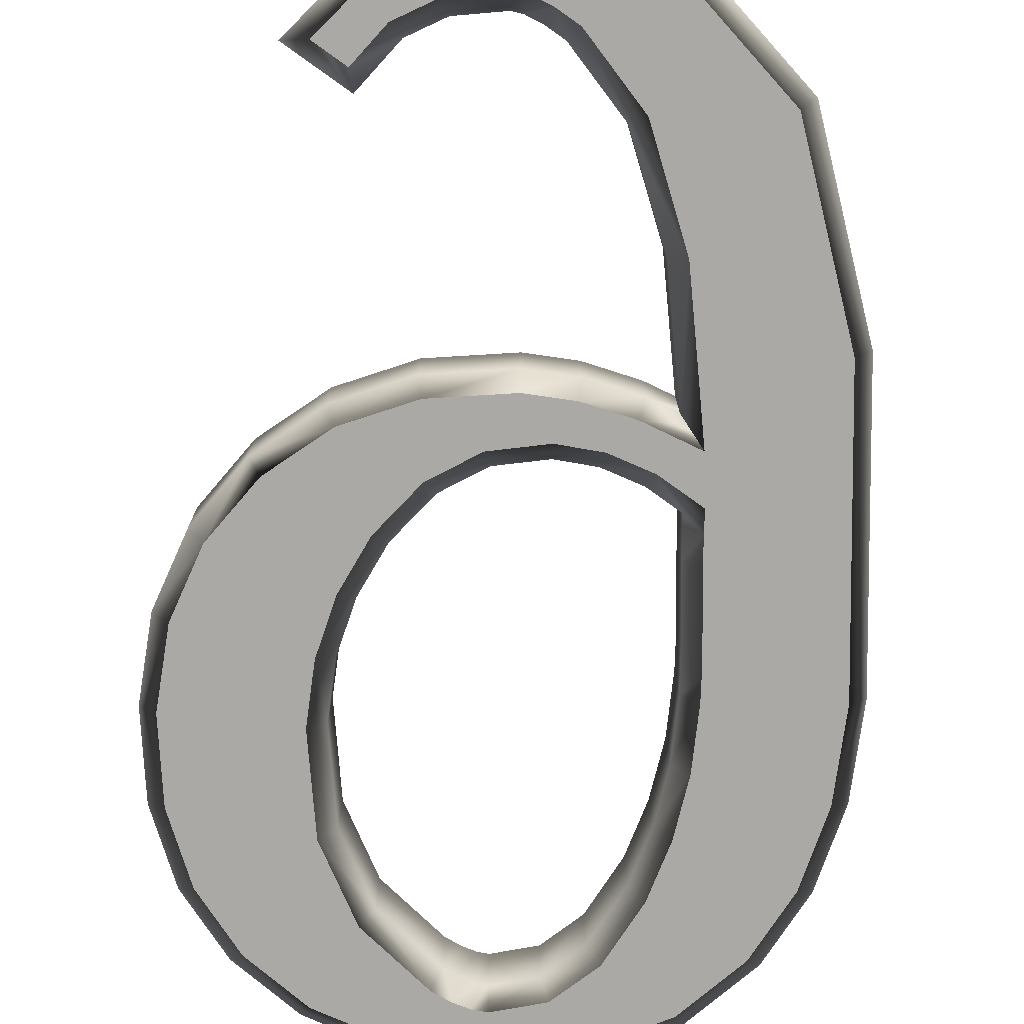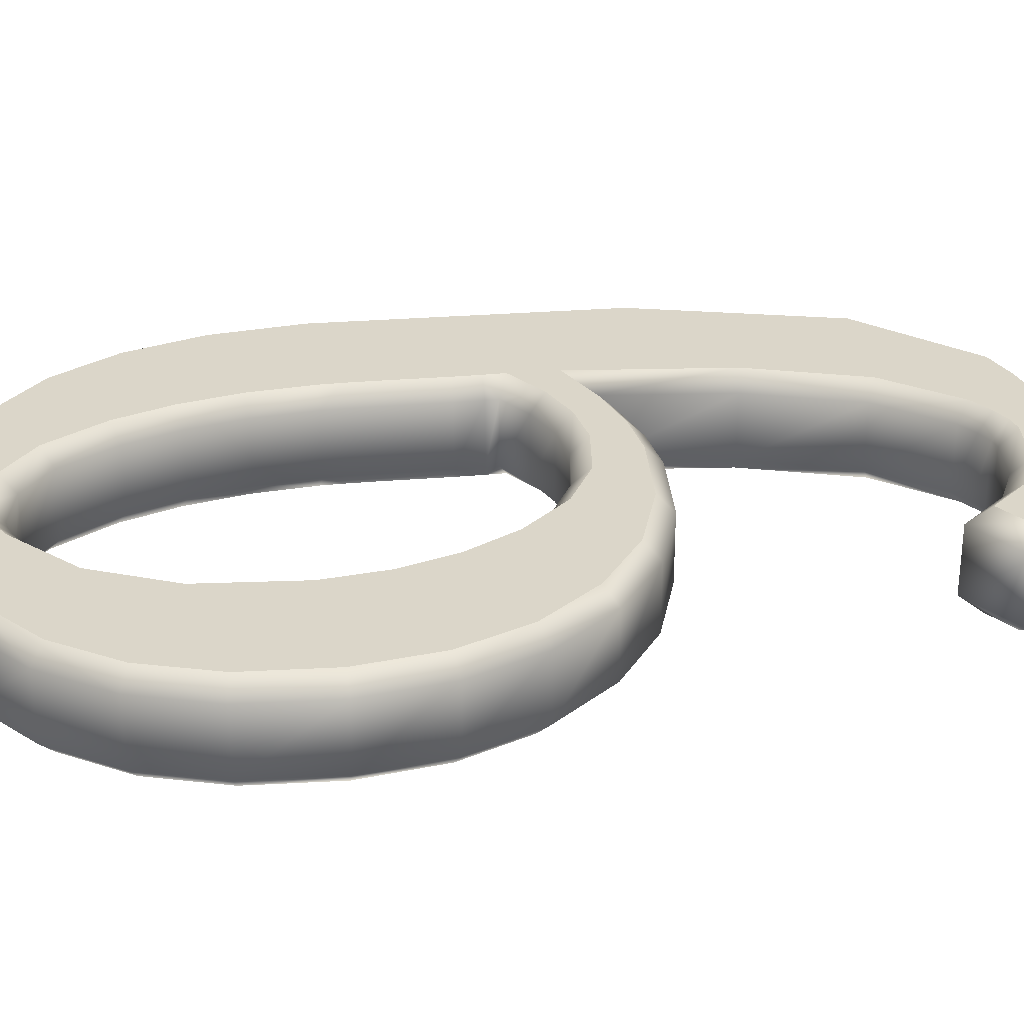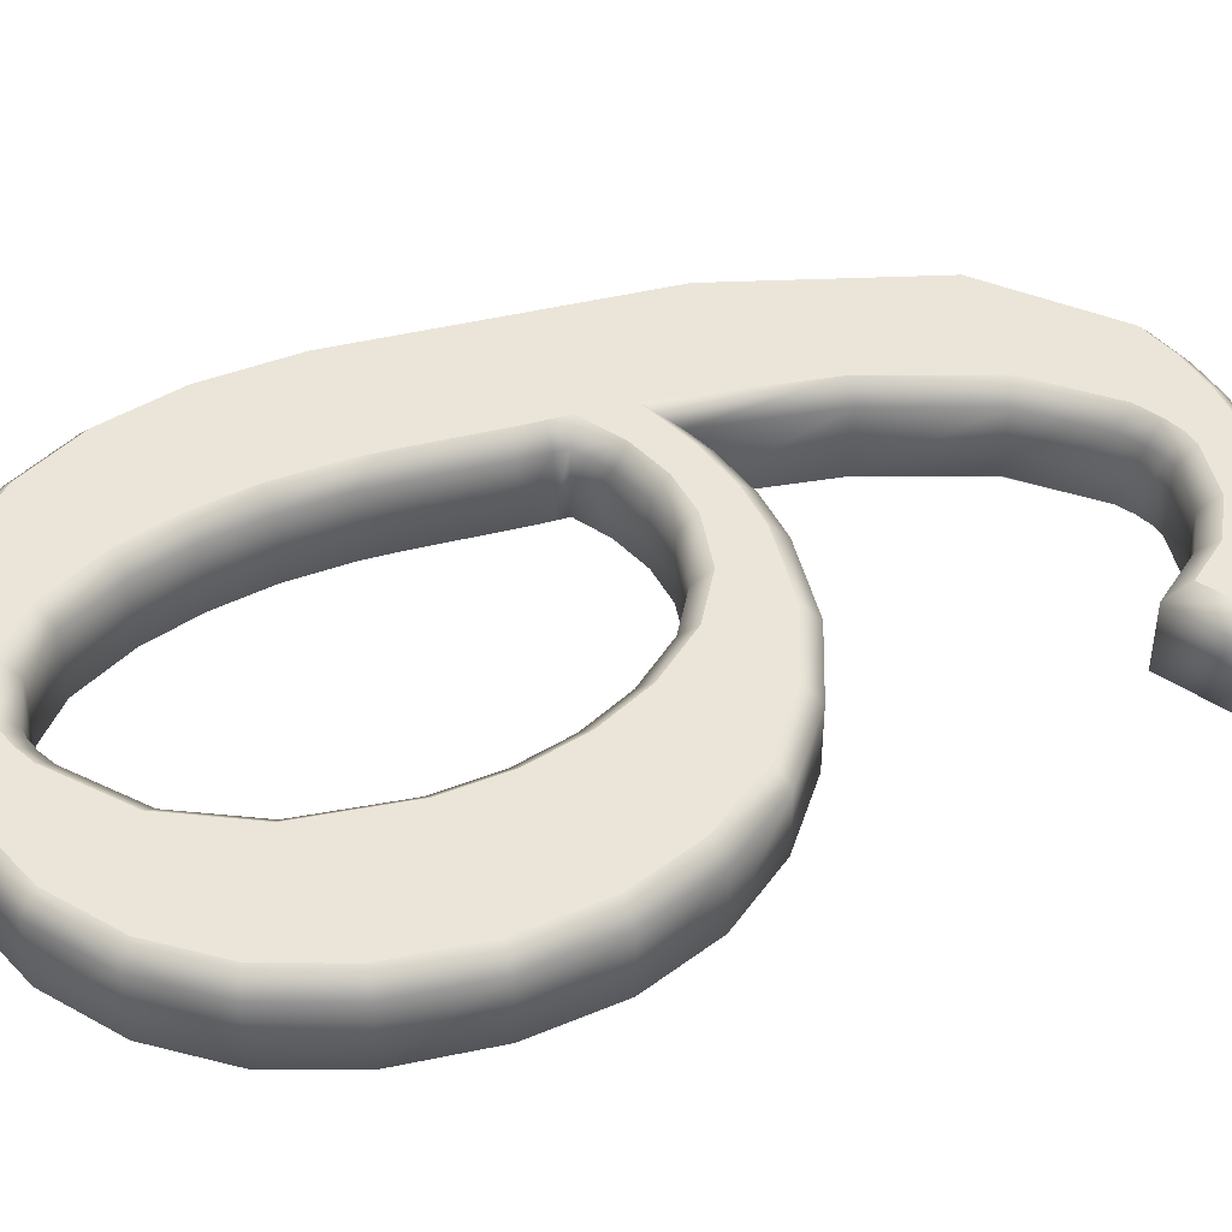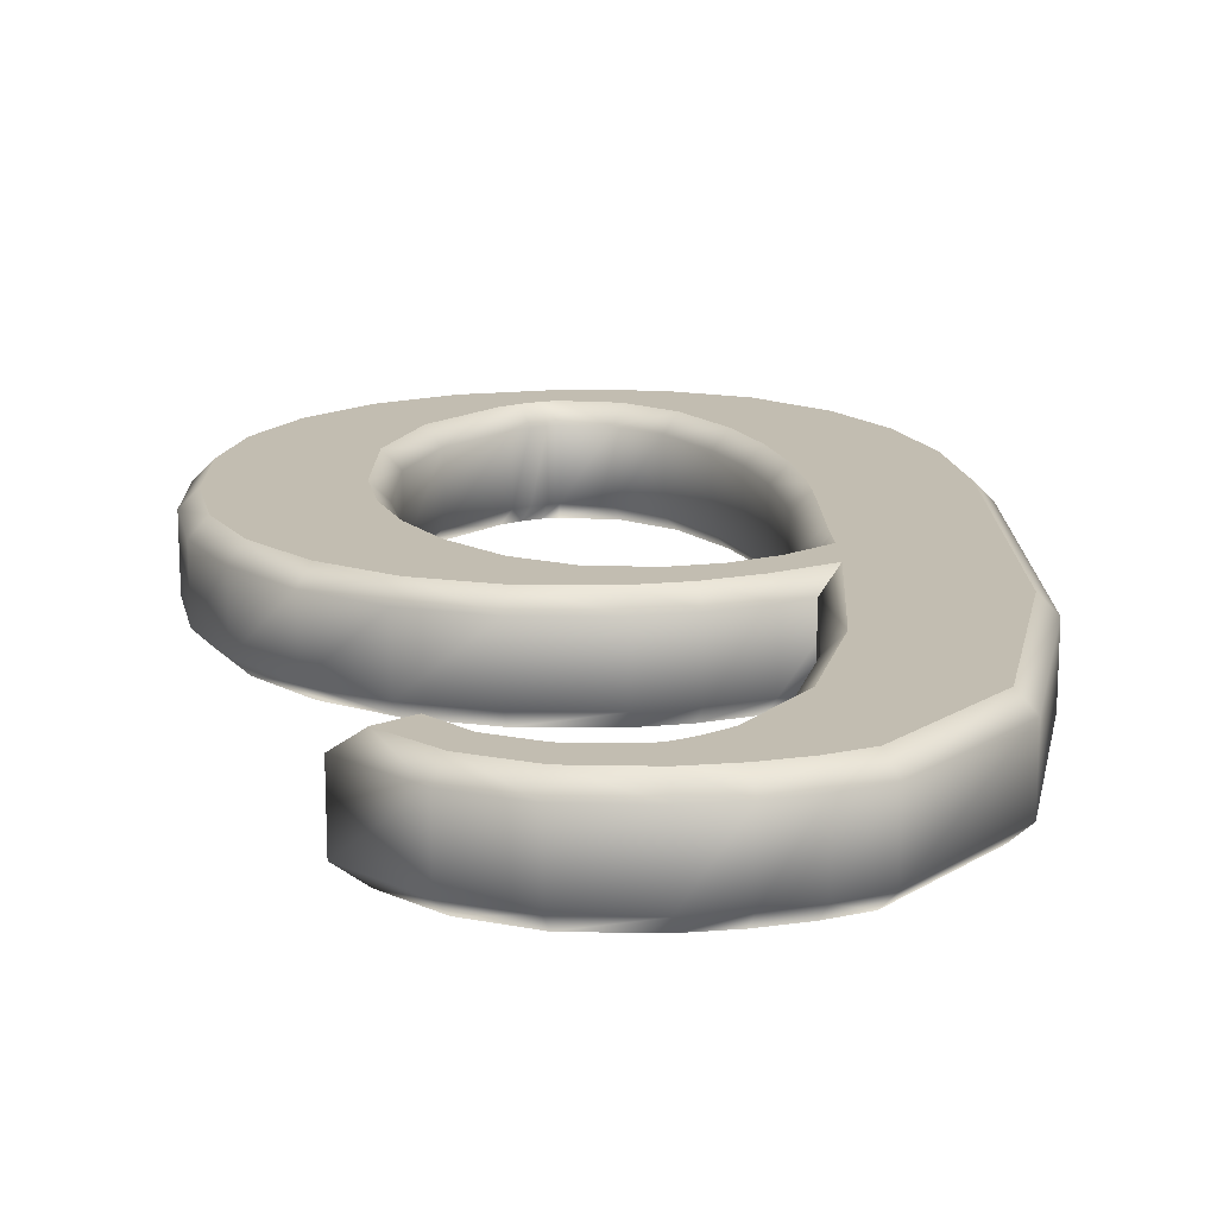
<metadata>
{"format":"obj","ext":"obj","renderer":"f3d","projection":"perspective","resolution":1024,"background":"white","views":[{"elev":-75.4,"azim":177.1,"up":"+Z"},{"elev":29.7,"azim":79.6,"up":"+Z"},{"elev":44.8,"azim":70.5,"up":"+Z"},{"elev":16.8,"azim":174.3,"up":"+Z"}]}
</metadata>
<code>
v 0.08671 0.2671 0.02
v 0.05059 0.2858 0.02
v 0.007697 0.2918 0.02
v -0.02069 0.2902 0.02
v -0.04655 0.2855 0.02
v -0.07176 0.2771 0.02
v -0.1339 0.2147 0.02
v -0.1703 0.09441 0.02
v -0.1821 -0.08228 0.02
v -0.1775 -0.1385 0.02
v -0.1633 -0.1875 0.02
v -0.1393 -0.229 0.02
v -0.1025 -0.2639 0.02
v -0.05623 -0.2849 0.02
v -0.001404 -0.2918 0.02
v 0.05072 -0.2861 0.02
v 0.09566 -0.2688 0.02
v 0.133 -0.2398 0.02
v 0.1604 -0.202 0.02
v 0.1767 -0.1568 0.02
v 0.1821 -0.1046 0.02
v 0.1765 -0.05472 0.02
v 0.1594 -0.01089 0.02
v 0.1308 0.02642 0.02
v 0.09327 0.05476 0.02
v 0.04934 0.07174 0.02
v -0.000485 0.07733 0.02
v -0.03058 0.0745 0.02
v -0.06195 0.06613 0.02
v -0.09379 0.05273 0.02
v -0.07912 0.05762 0.02
v -0.06793 0.1337 0.02
v -0.04519 0.1977 0.02
v -0.01373 0.2353 0.02
v -0.002461 0.2424 0.02
v 0.006993 0.2466 0.02
v 0.01346 0.2477 0.02
v 0.04182 0.2438 0.02
v 0.06327 0.2325 0.02
v 0.08552 0.2054 0.02
v 0.1217 0.2285 0.02
v 0.08671 0.2671 -0.02
v 0.05059 0.2858 -0.02
v 0.007697 0.2918 -0.02
v -0.02069 0.2902 -0.02
v -0.04655 0.2855 -0.02
v -0.07176 0.2771 -0.02
v -0.1339 0.2147 -0.02
v -0.1703 0.09441 -0.02
v -0.1821 -0.08228 -0.02
v -0.1775 -0.1385 -0.02
v -0.1633 -0.1875 -0.02
v -0.1393 -0.229 -0.02
v -0.1025 -0.2639 -0.02
v -0.05623 -0.2849 -0.02
v -0.001404 -0.2918 -0.02
v 0.05072 -0.2861 -0.02
v 0.09566 -0.2688 -0.02
v 0.133 -0.2398 -0.02
v 0.1604 -0.202 -0.02
v 0.1767 -0.1568 -0.02
v 0.1821 -0.1046 -0.02
v 0.1765 -0.05472 -0.02
v 0.1594 -0.01089 -0.02
v 0.1308 0.02642 -0.02
v 0.09327 0.05476 -0.02
v 0.04934 0.07174 -0.02
v -0.000485 0.07733 -0.02
v -0.03058 0.0745 -0.02
v -0.06195 0.06613 -0.02
v -0.09379 0.05273 -0.02
v -0.07912 0.05762 -0.02
v -0.06793 0.1337 -0.02
v -0.04519 0.1977 -0.02
v -0.01373 0.2353 -0.02
v -0.002461 0.2424 -0.02
v 0.006993 0.2466 -0.02
v 0.01346 0.2477 -0.02
v 0.04182 0.2438 -0.02
v 0.06327 0.2325 -0.02
v 0.08552 0.2054 -0.02
v 0.1217 0.2285 -0.02
v -0.08464 -0.01571 0.02
v -0.08388 0.001062 0.02
v -0.08373 0.008726 0.02
v -0.06453 0.02123 0.02
v -0.04138 0.03001 0.02
v -0.018 0.03289 0.02
v 0.01209 0.02779 0.02
v 0.03784 0.01263 0.02
v 0.0602 -0.01345 0.02
v 0.0752 -0.04254 0.02
v 0.08425 -0.07443 0.02
v 0.08728 -0.1089 0.02
v 0.08007 -0.1651 0.02
v 0.05901 -0.2079 0.02
v 0.02362 -0.2391 0.02
v 0.01419 -0.244 0.02
v 0.005763 -0.2469 0.02
v -0.000424 -0.2477 0.02
v -0.02676 -0.2415 0.02
v -0.04913 -0.2226 0.02
v -0.06839 -0.1891 0.02
v -0.07928 -0.1568 0.02
v -0.08588 -0.1222 0.02
v -0.0881 -0.08536 0.02
v -0.08786 -0.07284 0.02
v -0.08713 -0.05636 0.02
v -0.08589 -0.0361 0.02
v -0.08464 -0.01571 -0.02
v -0.08388 0.001062 -0.02
v -0.08373 0.008726 -0.02
v -0.06453 0.02123 -0.02
v -0.04138 0.03001 -0.02
v -0.018 0.03289 -0.02
v 0.01209 0.02779 -0.02
v 0.03784 0.01263 -0.02
v 0.0602 -0.01345 -0.02
v 0.0752 -0.04254 -0.02
v 0.08425 -0.07443 -0.02
v 0.08728 -0.1089 -0.02
v 0.08007 -0.1651 -0.02
v 0.05901 -0.2079 -0.02
v 0.02362 -0.2391 -0.02
v 0.01419 -0.244 -0.02
v 0.005763 -0.2469 -0.02
v -0.000424 -0.2477 -0.02
v -0.02676 -0.2415 -0.02
v -0.04913 -0.2226 -0.02
v -0.06839 -0.1891 -0.02
v -0.07928 -0.1568 -0.02
v -0.08588 -0.1222 -0.02
v -0.0881 -0.08536 -0.02
v -0.08786 -0.07284 -0.02
v -0.08713 -0.05636 -0.02
v -0.08589 -0.0361 -0.02
v 0.08052 0.259 -0.03
v 0.04751 0.2761 -0.03
v 0.007272 0.2818 -0.03
v -0.01951 0.2803 -0.03
v -0.04405 0.2758 -0.03
v -0.06635 0.2683 -0.03
v -0.1251 0.2094 -0.03
v -0.1603 0.09261 -0.03
v -0.1721 -0.0822 -0.03
v -0.1676 -0.1367 -0.03
v -0.154 -0.1835 -0.03
v -0.1314 -0.2227 -0.03
v -0.09682 -0.2555 -0.03
v -0.05347 -0.2752 -0.03
v -0.001323 -0.2817 -0.03
v 0.04834 -0.2763 -0.03
v 0.09069 -0.26 -0.03
v 0.1257 -0.2328 -0.03
v 0.1515 -0.1973 -0.03
v 0.1669 -0.1546 -0.03
v 0.1721 -0.1046 -0.03
v 0.1667 -0.05714 -0.03
v 0.1506 -0.01585 -0.03
v 0.1237 0.01926 -0.03
v 0.08836 0.04594 -0.03
v 0.04695 0.06194 -0.03
v -0.000576 0.06728 -0.03
v -0.02881 0.06462 -0.03
v -0.05871 0.05665 -0.03
v -0.09026 0.04336 -0.03
v -0.09138 0.04299 -0.03
v -0.07768 0.1361 -0.03
v -0.05401 0.2028 -0.03
v -0.02038 0.2429 -0.03
v -0.007178 0.2512 -0.03
v 0.004033 0.2562 -0.03
v 0.01325 0.2579 -0.03
v 0.04493 0.2535 -0.03
v 0.06972 0.2404 -0.03
v 0.08762 0.2186 -0.03
v 0.1063 0.2306 -0.03
v -0.09462 -0.01518 -0.03
v -0.09387 0.001385 -0.03
v -0.09362 0.01422 -0.03
v -0.06909 0.0302 -0.03
v -0.0438 0.03979 -0.03
v -0.01777 0.04299 -0.03
v 0.01558 0.03734 -0.03
v 0.04435 0.0204 -0.03
v 0.06856 -0.007833 -0.03
v 0.08454 -0.03885 -0.03
v 0.09413 -0.07261 -0.03
v 0.09733 -0.1091 -0.03
v 0.08977 -0.168 -0.03
v 0.0671 -0.2141 -0.03
v 0.02932 -0.2474 -0.03
v 0.01815 -0.2532 -0.03
v 0.008061 -0.2567 -0.03
v -0.000949 -0.2578 -0.03
v -0.03139 -0.2506 -0.03
v -0.05692 -0.2291 -0.03
v -0.07756 -0.1932 -0.03
v -0.08897 -0.1593 -0.03
v -0.09583 -0.1234 -0.03
v -0.09811 -0.08556 -0.03
v -0.09786 -0.07252 -0.03
v -0.09711 -0.05583 -0.03
v -0.09587 -0.03549 -0.03
v 0.08052 0.259 0.03
v 0.04751 0.2761 0.03
v 0.007272 0.2818 0.03
v -0.01951 0.2803 0.03
v -0.04405 0.2758 0.03
v -0.06635 0.2683 0.03
v -0.1251 0.2094 0.03
v -0.1603 0.09261 0.03
v -0.1721 -0.0822 0.03
v -0.1676 -0.1367 0.03
v -0.154 -0.1835 0.03
v -0.1314 -0.2227 0.03
v -0.09682 -0.2555 0.03
v -0.05347 -0.2752 0.03
v -0.001323 -0.2817 0.03
v 0.04834 -0.2763 0.03
v 0.09069 -0.26 0.03
v 0.1257 -0.2328 0.03
v 0.1515 -0.1973 0.03
v 0.1669 -0.1546 0.03
v 0.1721 -0.1046 0.03
v 0.1667 -0.05714 0.03
v 0.1506 -0.01585 0.03
v 0.1237 0.01926 0.03
v 0.08836 0.04594 0.03
v 0.04695 0.06194 0.03
v -0.000576 0.06728 0.03
v -0.02881 0.06462 0.03
v -0.05871 0.05665 0.03
v -0.09026 0.04336 0.03
v -0.09138 0.04299 0.03
v -0.07768 0.1361 0.03
v -0.05401 0.2028 0.03
v -0.02038 0.2429 0.03
v -0.007178 0.2512 0.03
v 0.004033 0.2562 0.03
v 0.01325 0.2579 0.03
v 0.04493 0.2535 0.03
v 0.06972 0.2404 0.03
v 0.08762 0.2186 0.03
v 0.1063 0.2306 0.03
v -0.09462 -0.01518 0.03
v -0.09387 0.001385 0.03
v -0.09362 0.01422 0.03
v -0.06909 0.0302 0.03
v -0.0438 0.03979 0.03
v -0.01777 0.04299 0.03
v 0.01558 0.03734 0.03
v 0.04435 0.0204 0.03
v 0.06856 -0.007833 0.03
v 0.08454 -0.03885 0.03
v 0.09413 -0.07261 0.03
v 0.09733 -0.1091 0.03
v 0.08977 -0.168 0.03
v 0.0671 -0.2141 0.03
v 0.02932 -0.2474 0.03
v 0.01815 -0.2532 0.03
v 0.008061 -0.2567 0.03
v -0.000949 -0.2578 0.03
v -0.03139 -0.2506 0.03
v -0.05692 -0.2291 0.03
v -0.07756 -0.1932 0.03
v -0.08897 -0.1593 0.03
v -0.09583 -0.1234 0.03
v -0.09811 -0.08556 0.03
v -0.09786 -0.07252 0.03
v -0.09711 -0.05583 0.03
v -0.09587 -0.03549 0.03
f 151 152 150
f 150 152 153
f 150 153 195
f 195 153 194
f 150 195 149
f 194 153 193
f 149 195 196
f 193 153 192
f 192 153 154
f 149 196 197
f 149 197 148
f 192 154 191
f 191 154 155
f 148 197 198
f 148 198 147
f 191 155 190
f 147 198 199
f 190 155 156
f 147 199 146
f 146 199 200
f 190 156 189
f 189 156 157
f 146 200 201
f 146 201 145
f 189 157 188
f 145 201 202
f 188 157 158
f 145 202 203
f 188 158 187
f 145 203 204
f 187 158 159
f 145 204 178
f 187 159 186
f 145 178 179
f 145 179 180
f 186 159 160
f 186 160 185
f 185 160 184
f 184 160 183
f 182 183 167
f 181 182 167
f 180 181 167
f 145 180 167
f 167 183 166
f 183 160 161
f 166 183 161
f 166 161 165
f 165 161 162
f 165 162 164
f 164 162 163
f 145 167 144
f 144 167 168
f 144 168 169
f 144 169 143
f 176 177 175
f 143 169 170
f 143 170 171
f 175 177 174
f 143 171 172
f 174 177 137
f 173 174 137
f 173 137 142
f 172 173 142
f 143 172 142
f 142 137 141
f 141 137 138
f 141 138 140
f 140 138 139
f 219 220 218
f 218 220 221
f 218 221 263
f 263 221 262
f 218 263 217
f 262 221 261
f 217 263 264
f 261 221 260
f 260 221 222
f 217 264 265
f 217 265 216
f 260 222 259
f 259 222 223
f 216 265 266
f 216 266 215
f 259 223 258
f 215 266 267
f 258 223 224
f 215 267 214
f 214 267 268
f 258 224 257
f 257 224 225
f 214 268 269
f 214 269 213
f 257 225 256
f 213 269 270
f 256 225 226
f 213 270 271
f 256 226 255
f 213 271 272
f 255 226 227
f 213 272 246
f 255 227 254
f 213 246 247
f 213 247 248
f 254 227 228
f 254 228 253
f 253 228 252
f 252 228 251
f 250 251 235
f 249 250 235
f 248 249 235
f 213 248 235
f 235 251 234
f 251 228 229
f 234 251 229
f 234 229 233
f 233 229 230
f 233 230 232
f 232 230 231
f 213 235 212
f 212 235 236
f 212 236 237
f 212 237 211
f 244 245 243
f 211 237 238
f 211 238 239
f 243 245 242
f 211 239 240
f 242 245 205
f 241 242 205
f 241 205 210
f 240 241 210
f 211 240 210
f 210 205 209
f 209 205 206
f 209 206 208
f 208 206 207
f 136 135 204
f 135 203 204
f 135 134 203
f 134 202 203
f 134 133 202
f 133 201 202
f 133 132 201
f 132 200 201
f 132 131 200
f 131 199 200
f 131 130 199
f 130 198 199
f 130 129 198
f 129 197 198
f 129 128 197
f 128 196 197
f 128 127 195
f 128 195 196
f 127 126 194
f 127 194 195
f 126 125 193
f 126 193 194
f 125 124 193
f 124 192 193
f 124 123 192
f 123 191 192
f 123 122 190
f 123 190 191
f 122 121 189
f 122 189 190
f 121 120 188
f 121 188 189
f 120 119 188
f 119 187 188
f 119 118 187
f 118 186 187
f 118 117 186
f 117 185 186
f 117 116 185
f 116 184 185
f 116 115 183
f 116 183 184
f 115 114 182
f 115 182 183
f 114 113 181
f 114 181 182
f 113 112 181
f 112 180 181
f 112 111 179
f 112 179 180
f 111 110 179
f 110 178 179
f 110 136 178
f 136 204 178
f 109 108 135
f 109 135 136
f 108 107 134
f 108 134 135
f 107 106 133
f 107 133 134
f 106 105 132
f 106 132 133
f 105 104 131
f 105 131 132
f 104 103 130
f 104 130 131
f 103 102 129
f 103 129 130
f 102 101 128
f 102 128 129
f 101 100 127
f 101 127 128
f 100 99 126
f 100 126 127
f 99 98 125
f 99 125 126
f 98 97 124
f 98 124 125
f 97 96 123
f 97 123 124
f 96 95 122
f 96 122 123
f 95 94 121
f 95 121 122
f 94 93 120
f 94 120 121
f 93 92 119
f 93 119 120
f 92 91 118
f 92 118 119
f 91 90 117
f 91 117 118
f 90 89 116
f 90 116 117
f 89 88 115
f 89 115 116
f 88 87 114
f 88 114 115
f 87 86 113
f 87 113 114
f 86 85 112
f 86 112 113
f 85 84 111
f 85 111 112
f 84 83 110
f 84 110 111
f 83 109 136
f 83 136 110
f 272 271 108
f 272 108 109
f 271 270 107
f 271 107 108
f 270 269 106
f 270 106 107
f 269 268 105
f 269 105 106
f 268 267 104
f 268 104 105
f 267 266 103
f 267 103 104
f 266 265 102
f 266 102 103
f 265 264 101
f 265 101 102
f 264 263 101
f 263 100 101
f 263 262 100
f 262 99 100
f 262 261 99
f 261 98 99
f 261 260 97
f 261 97 98
f 260 259 96
f 260 96 97
f 259 258 96
f 258 95 96
f 258 257 95
f 257 94 95
f 257 256 94
f 256 93 94
f 256 255 92
f 256 92 93
f 255 254 91
f 255 91 92
f 254 253 90
f 254 90 91
f 253 252 89
f 253 89 90
f 252 251 89
f 251 88 89
f 251 250 88
f 250 87 88
f 250 249 87
f 249 86 87
f 249 248 85
f 249 85 86
f 248 247 85
f 247 84 85
f 247 246 83
f 247 83 84
f 246 272 109
f 246 109 83
f 82 81 177
f 81 176 177
f 81 80 176
f 80 175 176
f 80 79 174
f 80 174 175
f 79 78 173
f 79 173 174
f 78 77 172
f 78 172 173
f 77 76 171
f 77 171 172
f 76 75 171
f 75 170 171
f 75 74 170
f 74 169 170
f 74 73 168
f 74 168 169
f 73 72 168
f 72 167 168
f 72 71 167
f 71 166 167
f 71 70 165
f 71 165 166
f 70 69 164
f 70 164 165
f 69 68 163
f 69 163 164
f 68 67 162
f 68 162 163
f 67 66 161
f 67 161 162
f 66 65 161
f 65 160 161
f 65 64 159
f 65 159 160
f 64 63 159
f 63 158 159
f 63 62 158
f 62 157 158
f 62 61 156
f 62 156 157
f 61 60 155
f 61 155 156
f 60 59 154
f 60 154 155
f 59 58 153
f 59 153 154
f 58 57 153
f 57 152 153
f 57 56 152
f 56 151 152
f 56 55 150
f 56 150 151
f 55 54 149
f 55 149 150
f 54 53 149
f 53 148 149
f 53 52 148
f 52 147 148
f 52 51 147
f 51 146 147
f 51 50 146
f 50 145 146
f 50 49 144
f 50 144 145
f 49 48 143
f 49 143 144
f 48 47 143
f 47 142 143
f 47 46 142
f 46 141 142
f 46 45 141
f 45 140 141
f 45 44 139
f 45 139 140
f 44 43 138
f 44 138 139
f 43 42 137
f 43 137 138
f 42 82 177
f 42 177 137
f 41 40 81
f 41 81 82
f 40 39 80
f 40 80 81
f 39 38 79
f 39 79 80
f 38 37 78
f 38 78 79
f 37 36 77
f 37 77 78
f 36 35 76
f 36 76 77
f 35 34 75
f 35 75 76
f 34 33 74
f 34 74 75
f 33 32 73
f 33 73 74
f 32 31 72
f 32 72 73
f 31 30 71
f 31 71 72
f 30 29 70
f 30 70 71
f 29 28 69
f 29 69 70
f 28 27 68
f 28 68 69
f 27 26 67
f 27 67 68
f 26 25 66
f 26 66 67
f 25 24 65
f 25 65 66
f 24 23 64
f 24 64 65
f 23 22 63
f 23 63 64
f 22 21 62
f 22 62 63
f 21 20 61
f 21 61 62
f 20 19 60
f 20 60 61
f 19 18 59
f 19 59 60
f 18 17 58
f 18 58 59
f 17 16 57
f 17 57 58
f 16 15 56
f 16 56 57
f 15 14 55
f 15 55 56
f 14 13 54
f 14 54 55
f 13 12 53
f 13 53 54
f 12 11 52
f 12 52 53
f 11 10 51
f 11 51 52
f 10 9 50
f 10 50 51
f 9 8 49
f 9 49 50
f 8 7 48
f 8 48 49
f 7 6 47
f 7 47 48
f 6 5 46
f 6 46 47
f 5 4 45
f 5 45 46
f 4 3 44
f 4 44 45
f 3 2 43
f 3 43 44
f 2 1 42
f 2 42 43
f 1 41 82
f 1 82 42
f 245 244 40
f 245 40 41
f 244 243 39
f 244 39 40
f 243 242 39
f 242 38 39
f 242 241 38
f 241 37 38
f 241 240 37
f 240 36 37
f 240 239 36
f 239 35 36
f 239 238 34
f 239 34 35
f 238 237 33
f 238 33 34
f 237 236 33
f 236 32 33
f 236 235 31
f 236 31 32
f 235 234 30
f 235 30 31
f 234 233 30
f 233 29 30
f 233 232 29
f 232 28 29
f 232 231 28
f 231 27 28
f 231 230 27
f 230 26 27
f 230 229 26
f 229 25 26
f 229 228 24
f 229 24 25
f 228 227 24
f 227 23 24
f 227 226 22
f 227 22 23
f 226 225 21
f 226 21 22
f 225 224 21
f 224 20 21
f 224 223 20
f 223 19 20
f 223 222 19
f 222 18 19
f 222 221 18
f 221 17 18
f 221 220 16
f 221 16 17
f 220 219 15
f 220 15 16
f 219 218 15
f 218 14 15
f 218 217 14
f 217 13 14
f 217 216 12
f 217 12 13
f 216 215 11
f 216 11 12
f 215 214 10
f 215 10 11
f 214 213 9
f 214 9 10
f 213 212 9
f 212 8 9
f 212 211 8
f 211 7 8
f 211 210 6
f 211 6 7
f 210 209 5
f 210 5 6
f 209 208 4
f 209 4 5
f 208 207 4
f 207 3 4
f 207 206 3
f 206 2 3
f 1 2 205
f 2 206 205
f 41 1 245
f 1 205 245

</code>
